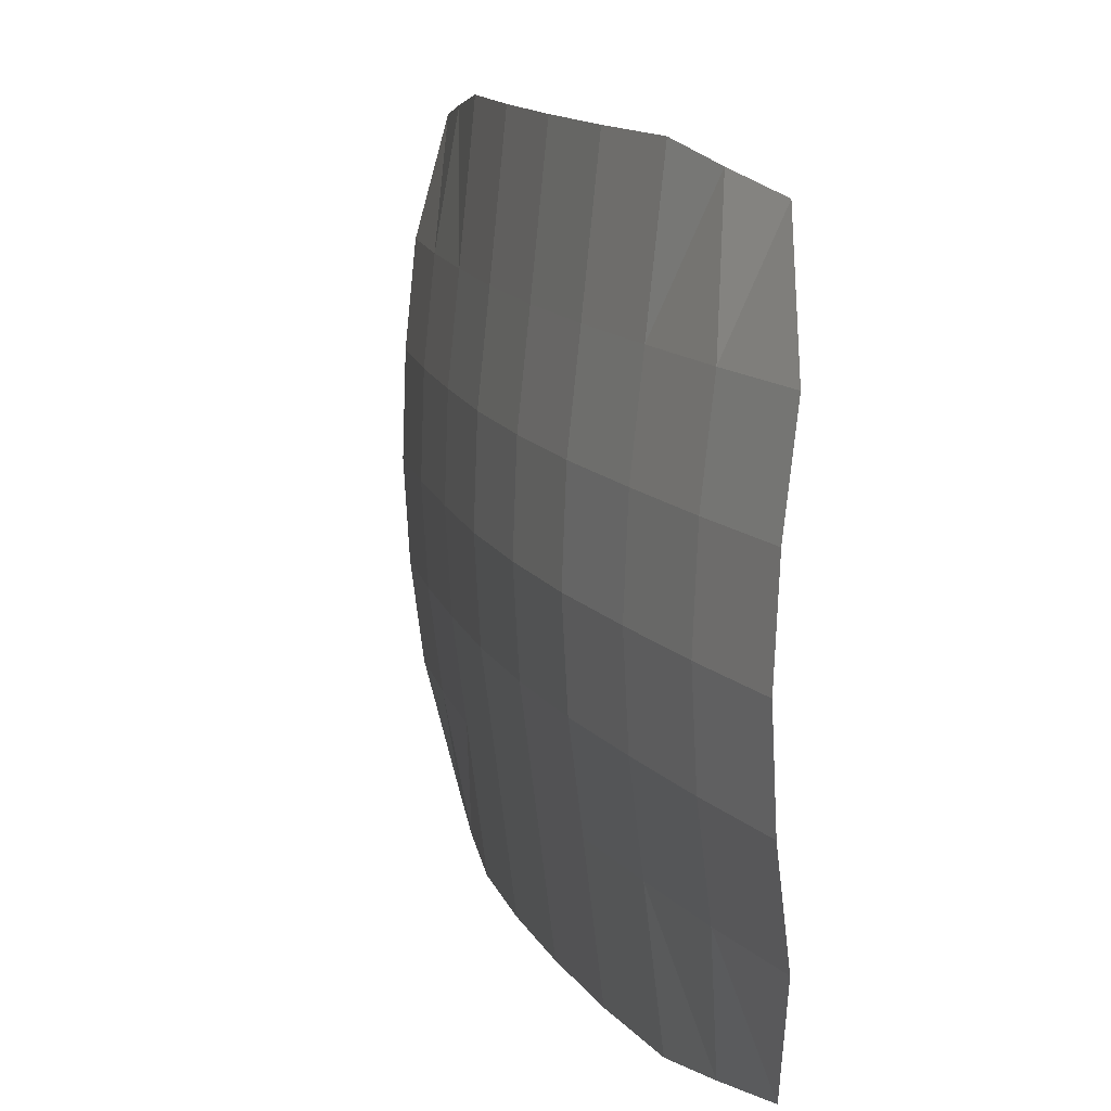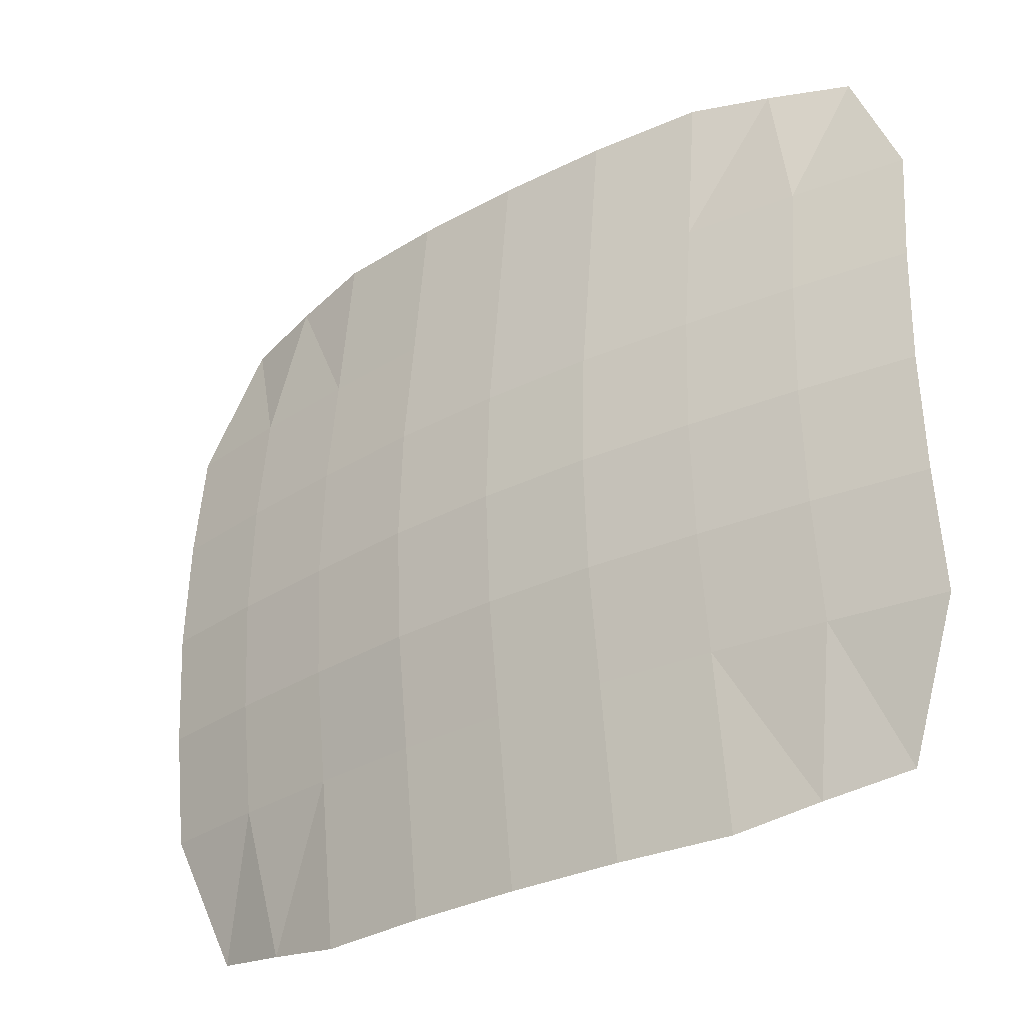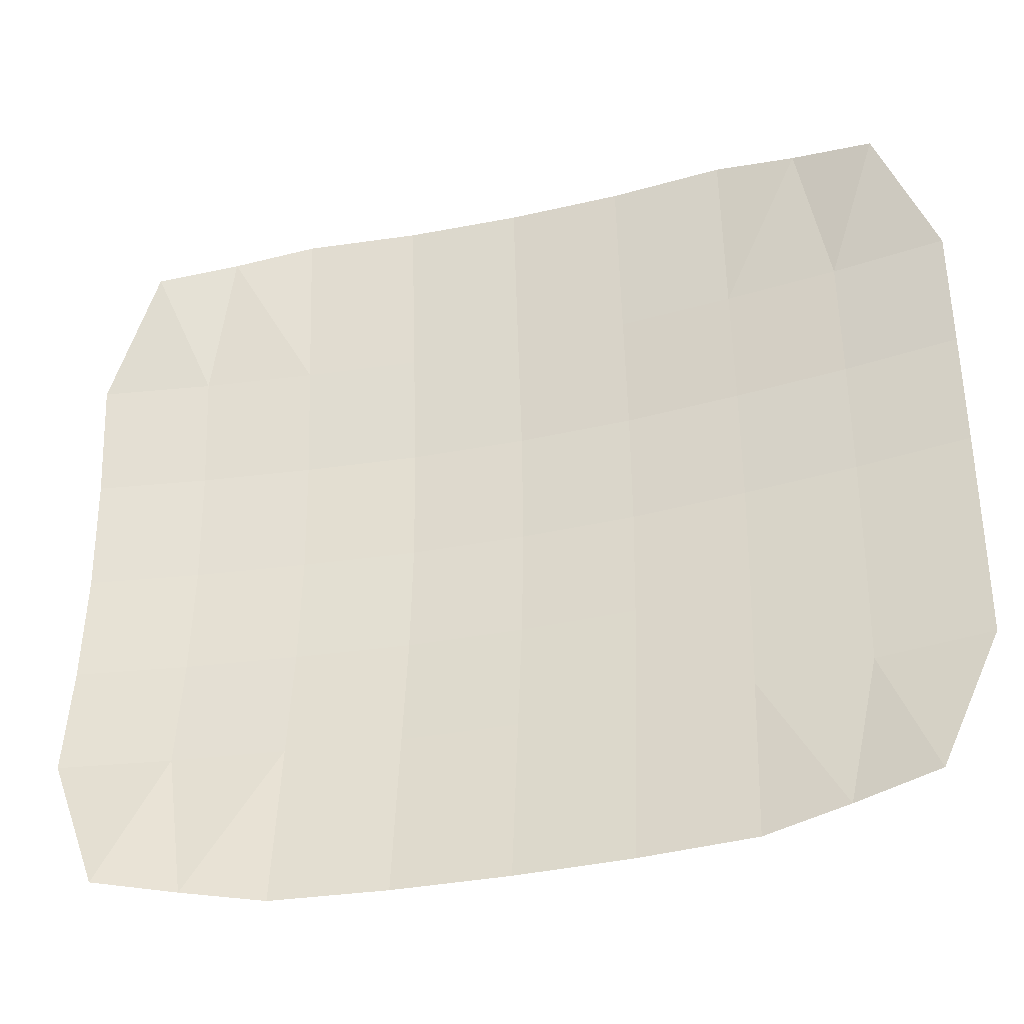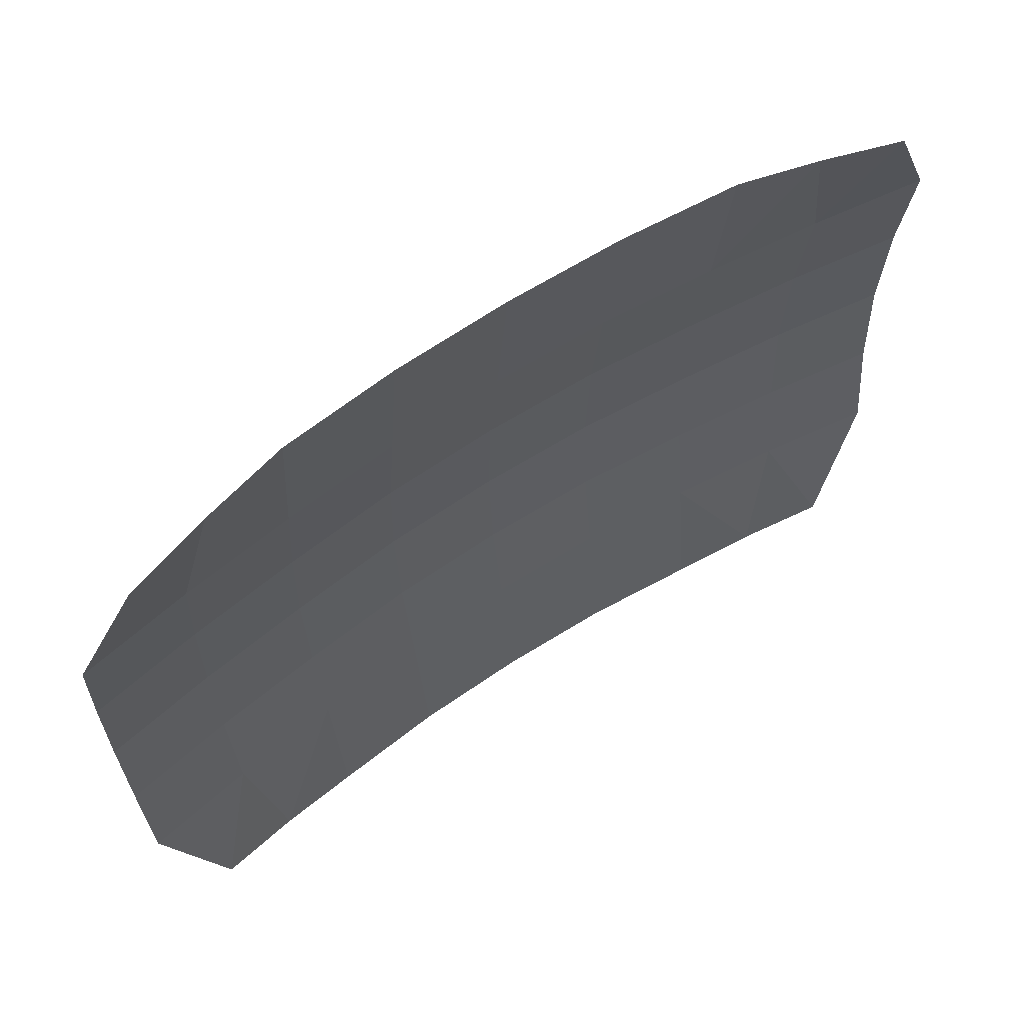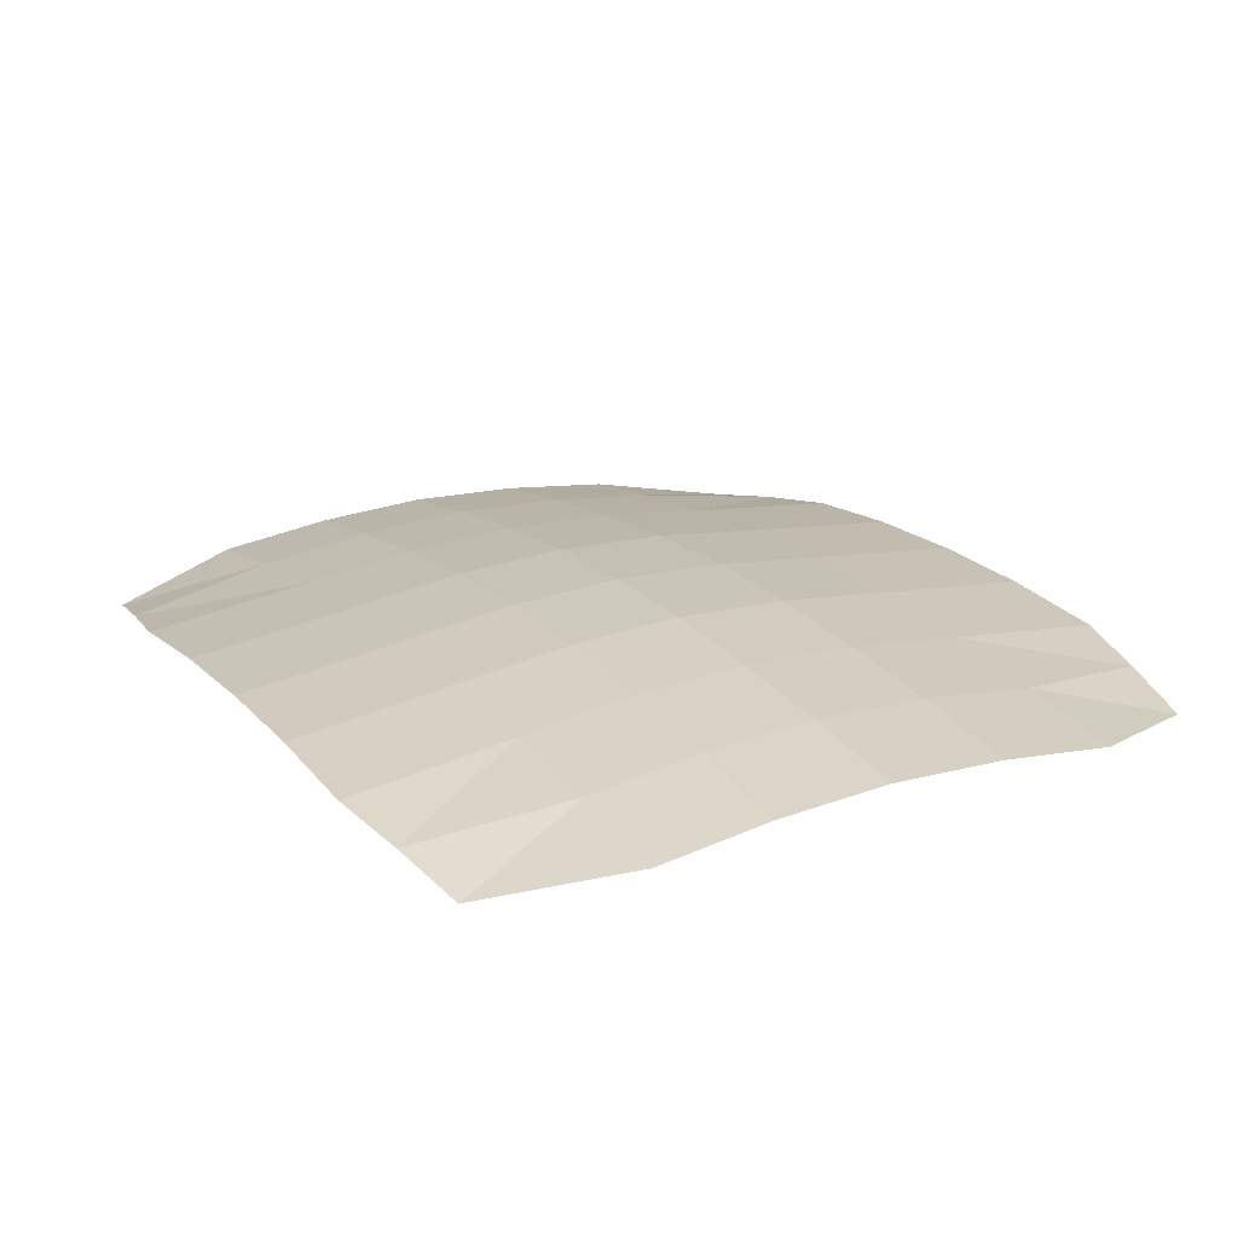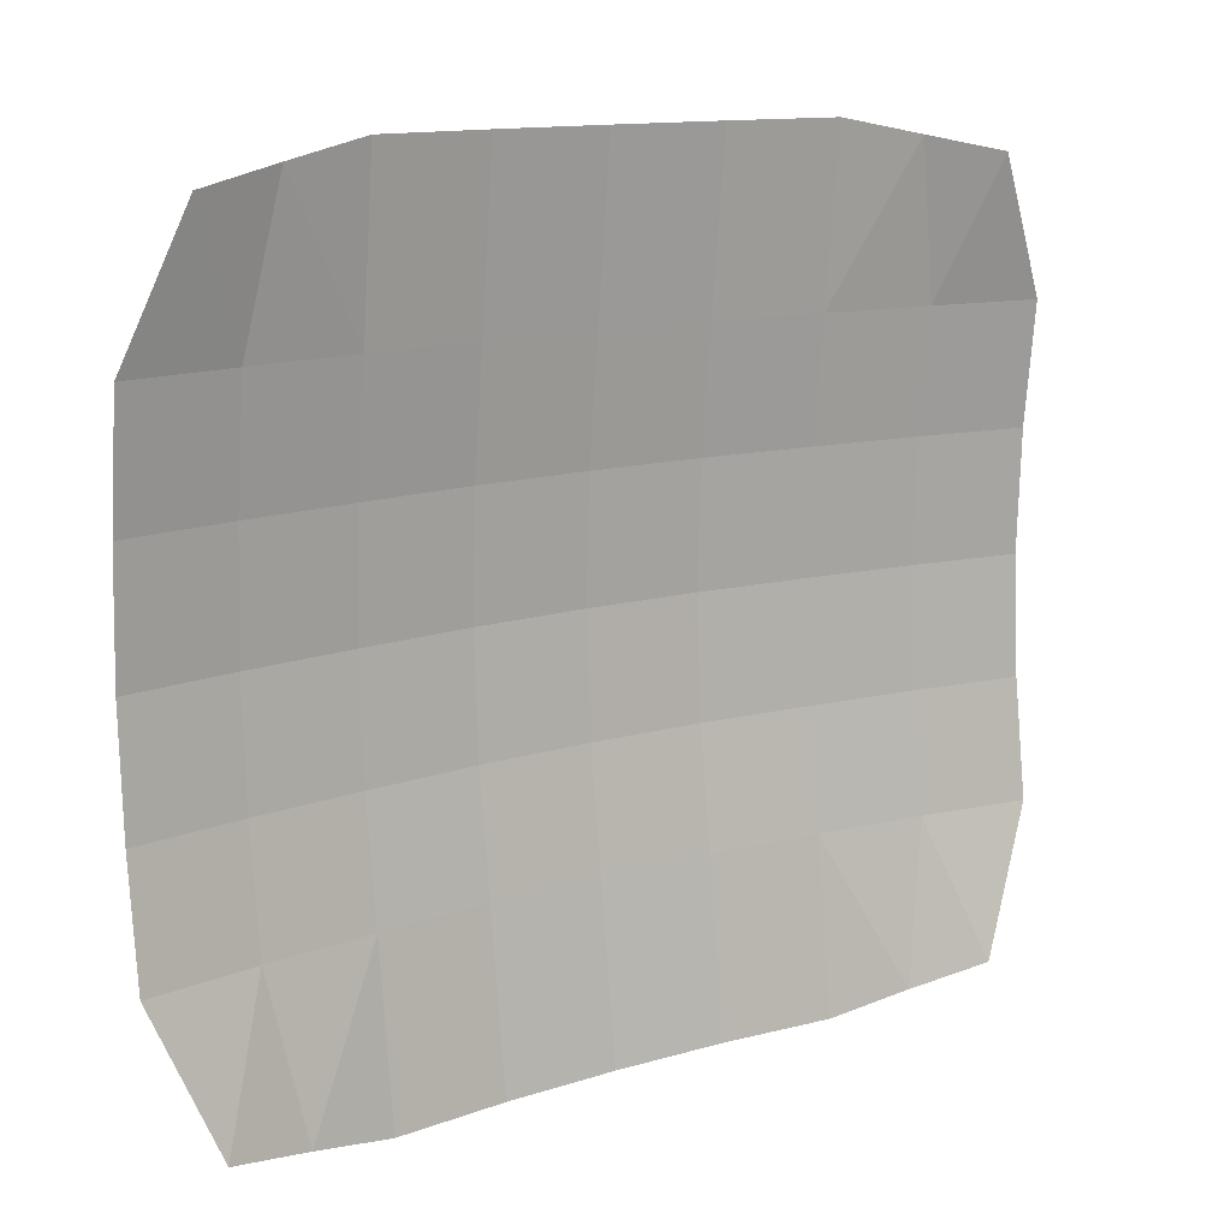
<metadata>
{"format":"obj","ext":"obj","renderer":"f3d","projection":"perspective","resolution":1024,"background":"white","views":[{"elev":14.6,"azim":68.8,"up":"+Y"},{"elev":-30.7,"azim":37.4,"up":"+Y"},{"elev":-35.5,"azim":-164.1,"up":"+Y"},{"elev":64.5,"azim":146.3,"up":"+Y"},{"elev":20.2,"azim":60.0,"up":"+Z"},{"elev":12.7,"azim":144.1,"up":"+Y"}]}
</metadata>
<code>
o Face
v -0.8613 -0.8185 0.8067
v 0.8613 -0.8185 0.8067
v -0.8613 0.7941 0.821
v 0.8613 0.7941 0.821
v -0.9884 -0.01041 0.8981
v 0.9884 -0.01041 0.8981
v 0 -0.8788 0.8976
v 0 0.8655 0.9119
v 0 -0.01041 0.989
v 0.9884 0.5026 0.8597
v -0.9884 0.5026 0.8597
v 0 0.5026 0.9506
v -0.9884 -0.5117 0.8524
v 0.9884 -0.5117 0.8524
v 0 -0.5117 0.9433
v 0.5 -0.8788 0.8698
v 0.5 0.8655 0.884
v 0.5 -0.01041 0.9612
v 0.5 0.5026 0.9227
v 0.5 -0.5117 0.9155
v -0.5 0.8655 0.884
v -0.5 -0.01041 0.9612
v -0.5 -0.8788 0.8698
v -0.5 0.5026 0.9227
v -0.5 -0.5117 0.9155
v -0.6807 0.8298 0.8571
v -0.7442 -0.01041 0.9342
v -0.7442 0.5026 0.8958
v -0.7442 -0.5117 0.8885
v -0.6807 -0.8486 0.8428
v -0.25 -0.8788 0.8913
v -0.25 0.8655 0.9056
v -0.25 -0.01041 0.9827
v -0.25 0.5026 0.9442
v -0.25 -0.5117 0.937
v 0.25 0.8655 0.9056
v 0.25 -0.01041 0.9827
v 0.25 0.5026 0.9442
v 0.25 -0.5117 0.937
v 0.25 -0.8788 0.8913
v 0.6807 -0.8486 0.8428
v 0.6807 0.8298 0.8571
v 0.7442 -0.01041 0.9342
v 0.7442 0.5026 0.8958
v 0.7442 -0.5117 0.8885
v -0.9884 0.2461 0.8879
v 0.9884 0.2461 0.8879
v 0 0.2461 0.9788
v 0.5 0.2461 0.9509
v -0.5 0.2461 0.9509
v -0.7442 0.2461 0.924
v -0.25 0.2461 0.9725
v 0.25 0.2461 0.9725
v 0.7442 0.2461 0.924
v 0.9884 -0.2611 0.8843
v 0 -0.2611 0.9752
v -0.9884 -0.2611 0.8843
v 0.5 -0.2611 0.9473
v -0.5 -0.2611 0.9473
v -0.7442 -0.2611 0.9204
v -0.25 -0.2611 0.9689
v 0.25 -0.2611 0.9689
v 0.7442 -0.2611 0.9204
g Face_Face_FaceMaterial
f 44 10 4
f 63 55 6
f 56 9 33
f 12 8 32
f 48 12 34
f 54 47 10
f 31 7 15
f 2 14 45
f 16 20 39
f 53 49 19
f 62 58 18
f 38 19 17
f 30 23 25
f 50 24 28
f 24 21 26
f 59 22 27
f 60 27 5
f 28 26 3
f 51 28 11
f 1 30 29
f 23 31 35
f 52 34 24
f 34 32 21
f 61 33 22
f 12 38 36
f 56 62 37
f 48 53 38
f 40 39 15
f 41 45 20
f 49 54 44
f 58 63 43
f 19 44 42
f 18 43 54
f 9 37 53
f 33 52 50
f 27 51 46
f 22 50 51
f 37 18 49
f 43 6 47
f 9 48 52
f 20 63 58
f 15 39 62
f 35 61 59
f 29 60 57
f 25 59 60
f 39 20 58
f 15 56 61
f 45 14 55
f 11 28 3
f 13 1 29
f 42 44 4
f 51 50 28
f 22 33 50
f 61 56 33
f 46 51 11
f 27 22 51
f 59 61 22
f 35 15 61
f 5 27 46
f 60 59 27
f 25 35 59
f 57 60 5
f 29 25 60
f 13 29 57
f 29 30 25
f 41 2 45
f 25 23 35
f 35 31 15
f 7 40 15
f 40 16 39
f 16 41 20
f 28 24 26
f 17 19 42
f 36 38 17
f 24 34 21
f 34 12 32
f 8 12 36
f 50 52 24
f 33 9 52
f 52 48 34
f 12 48 38
f 38 53 19
f 48 9 53
f 19 49 44
f 44 54 10
f 54 43 47
f 43 63 6
f 63 45 55
f 53 37 49
f 49 18 54
f 18 58 43
f 37 62 18
f 9 56 37
f 56 15 62
f 62 39 58
f 20 45 63

</code>
